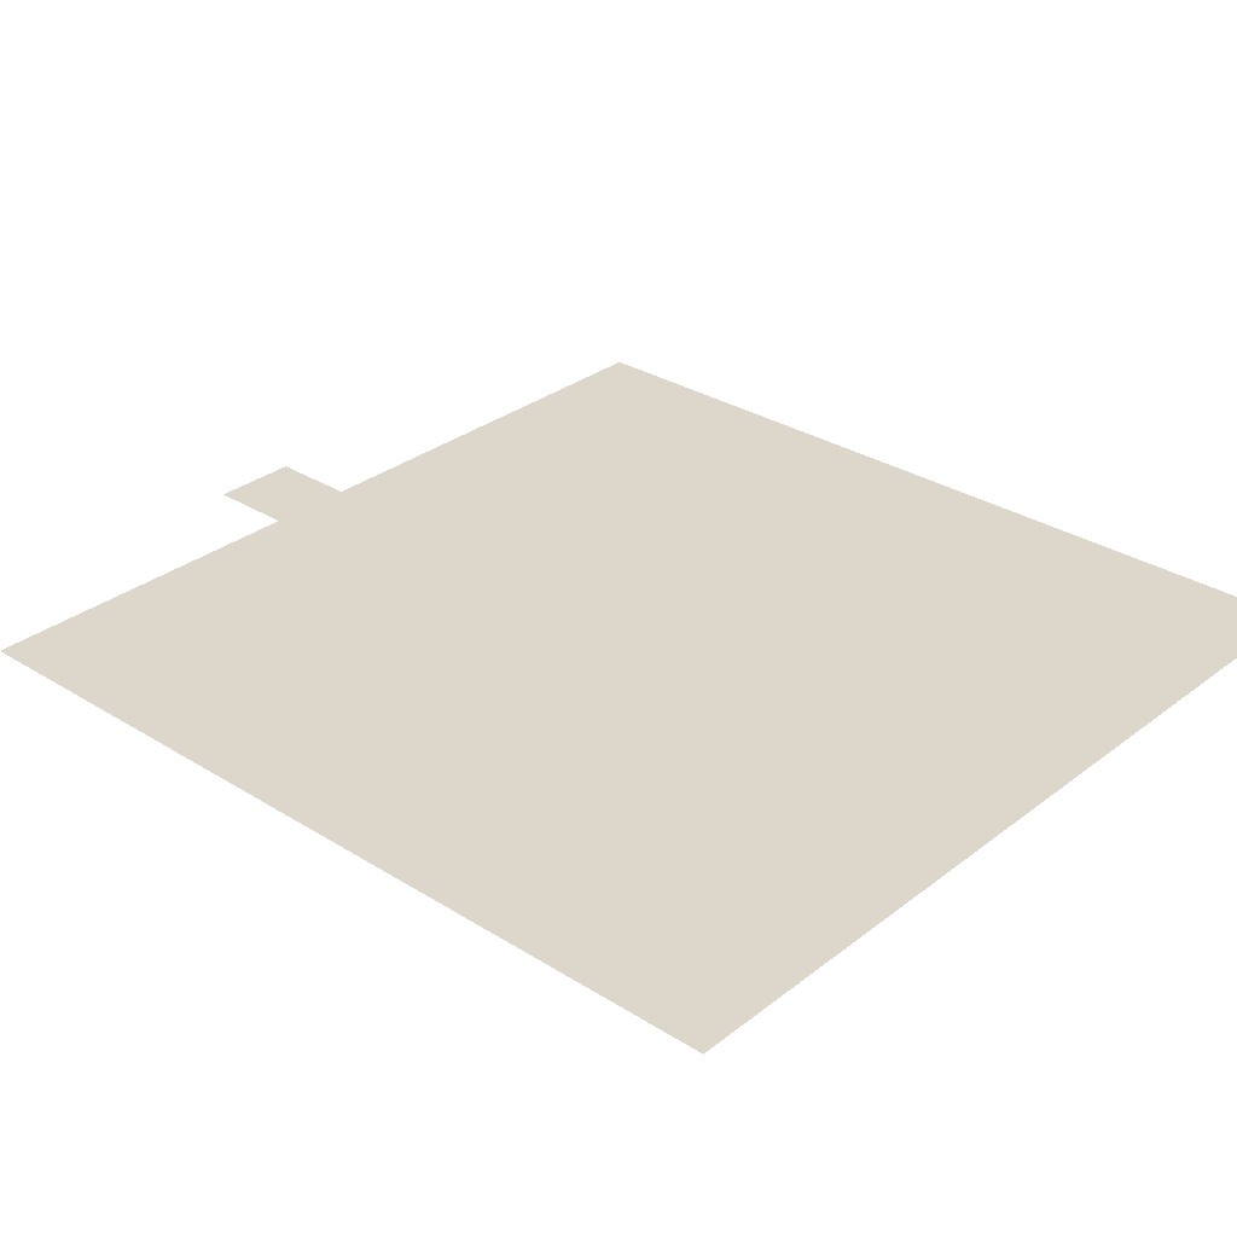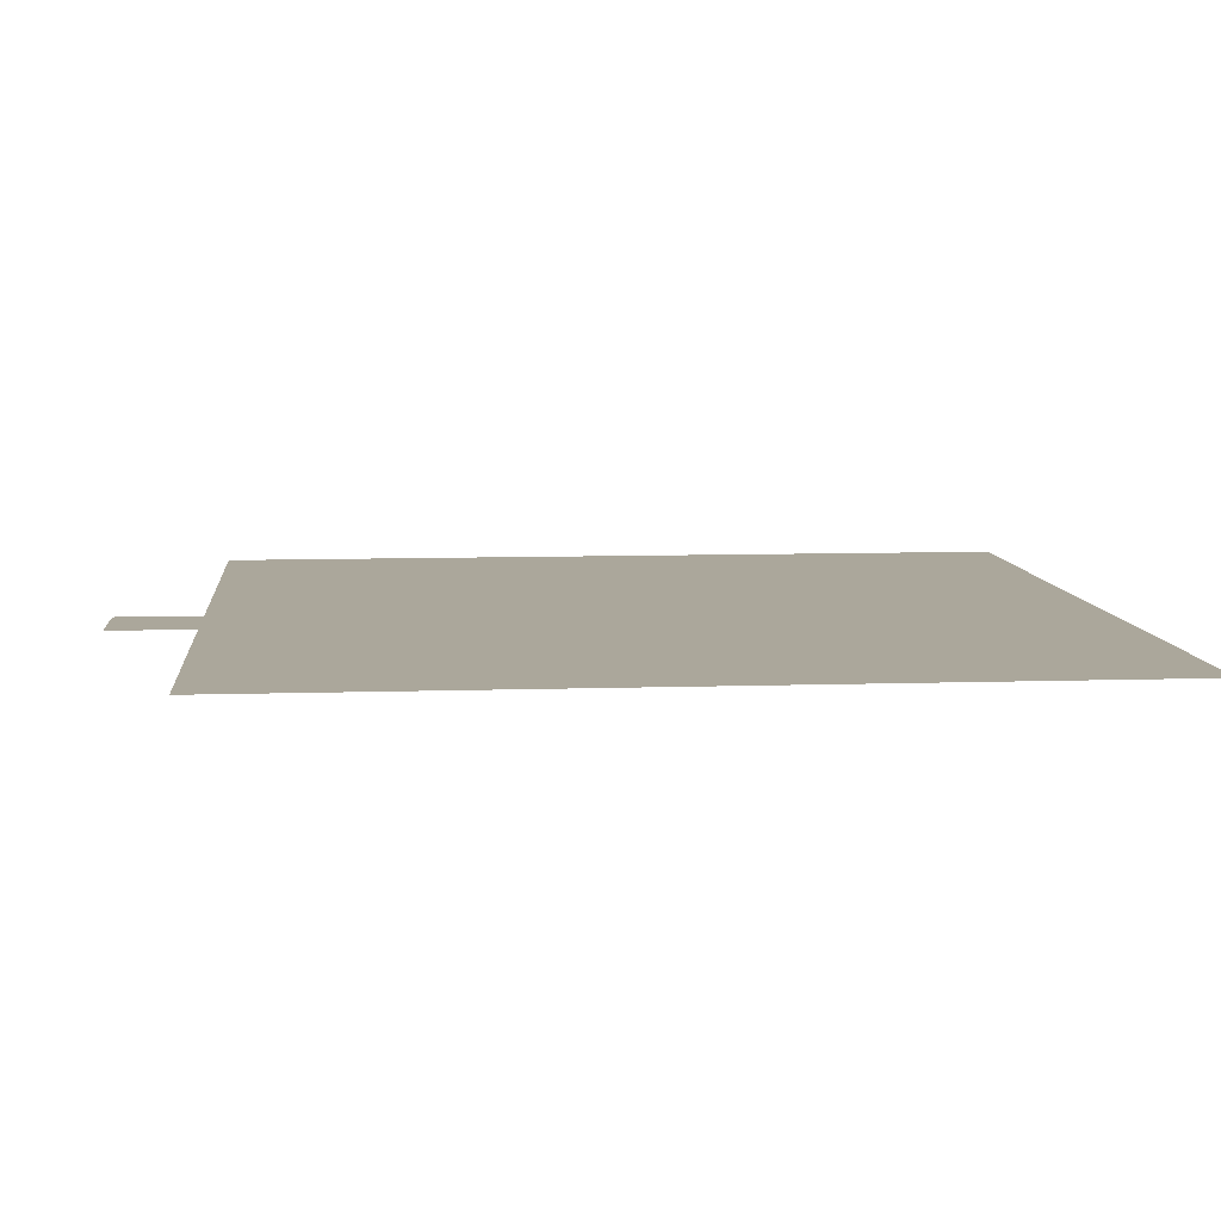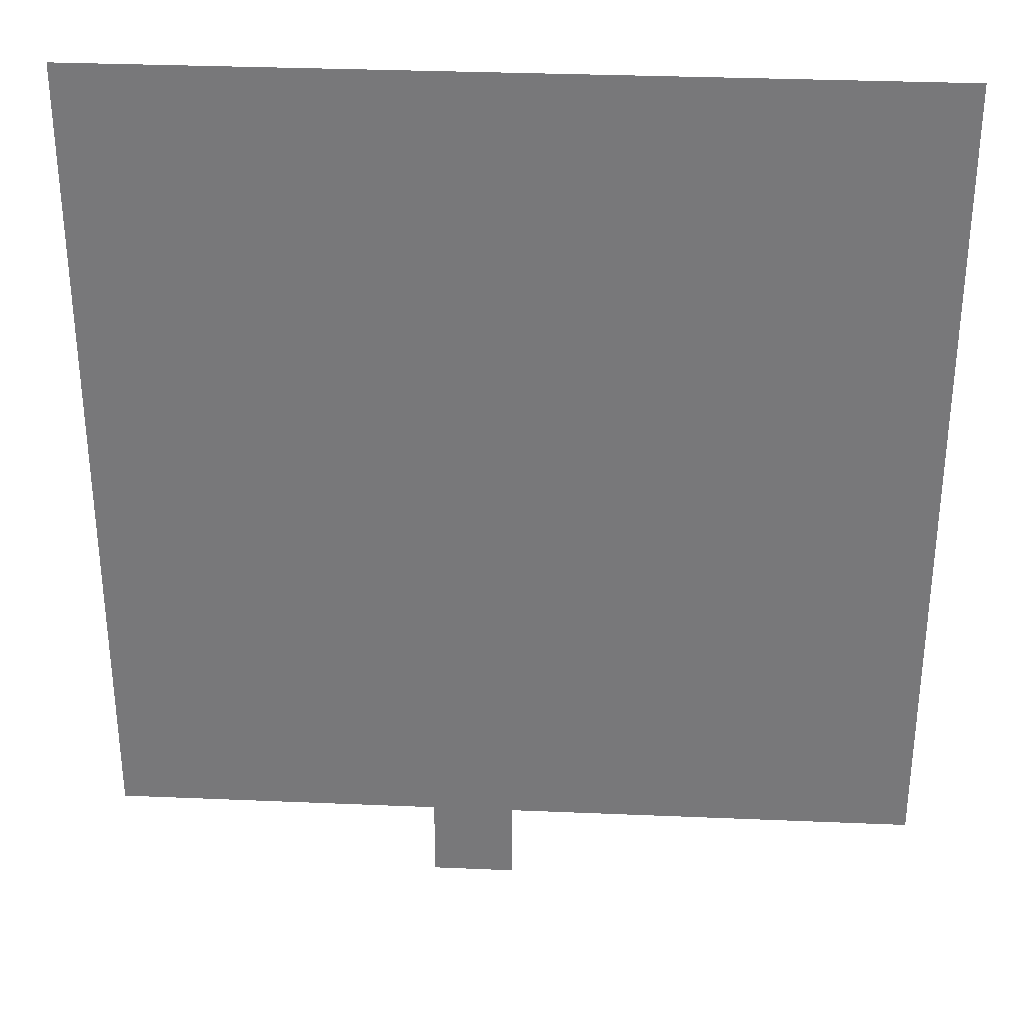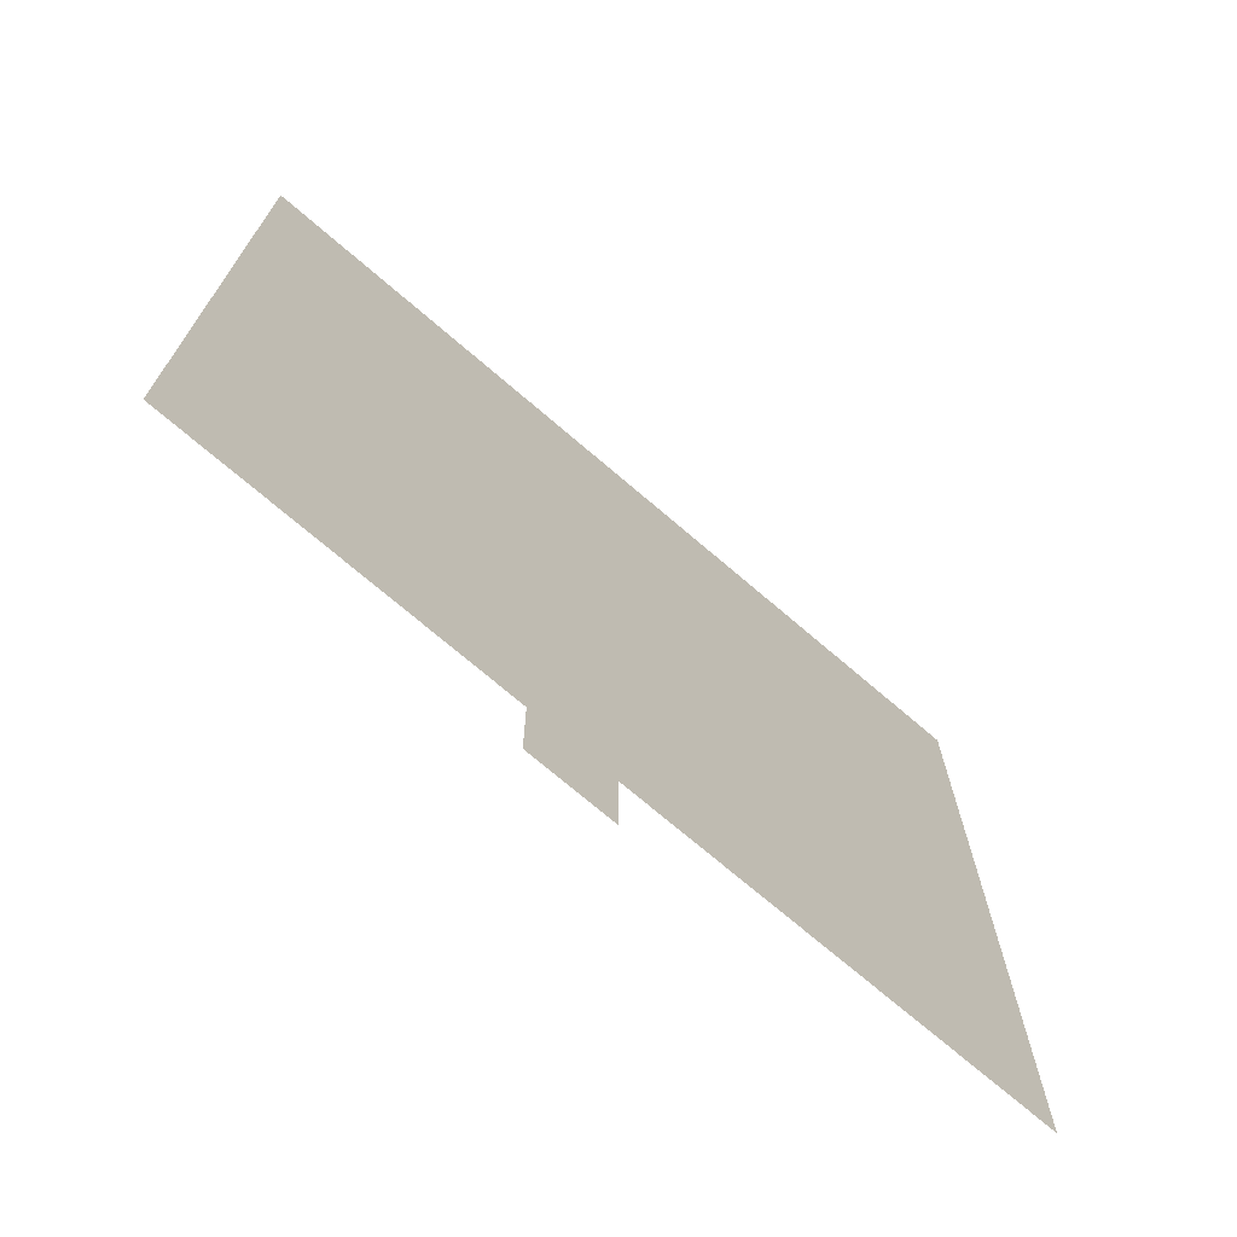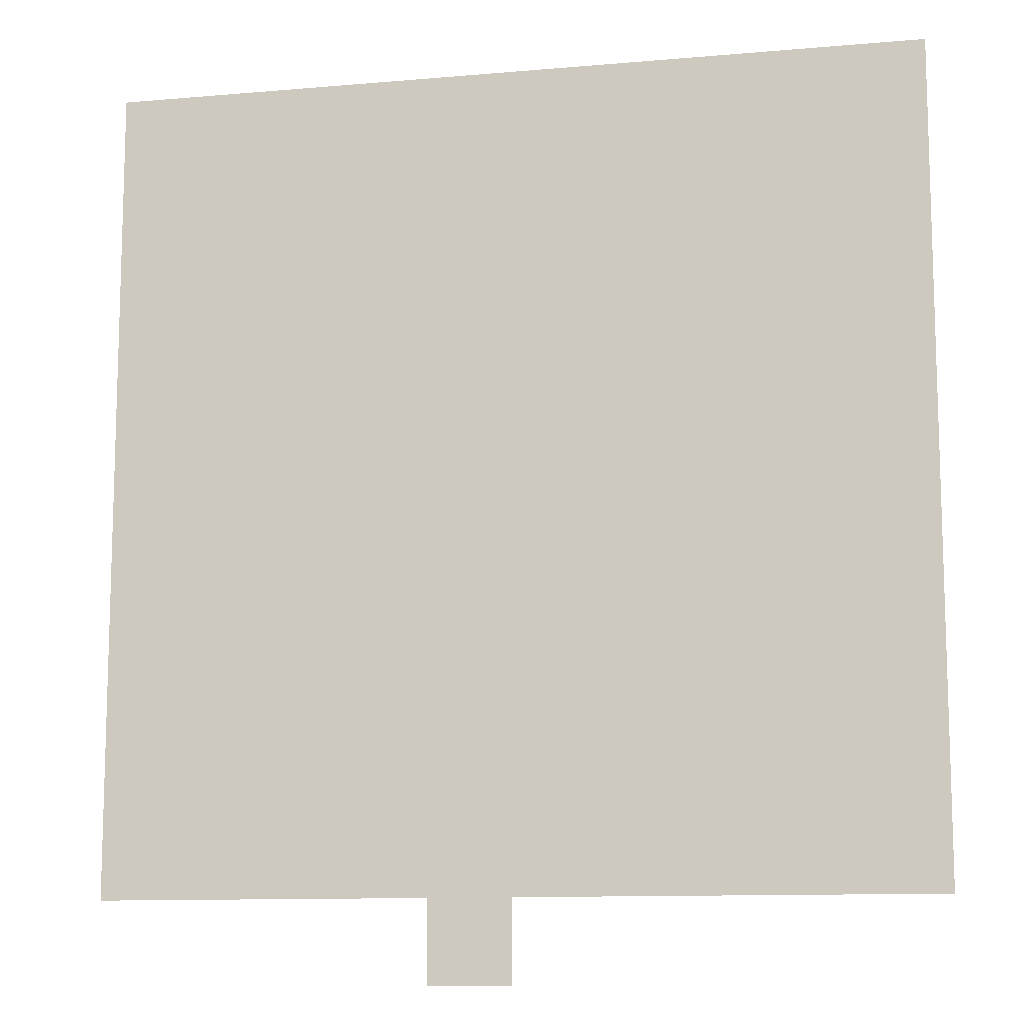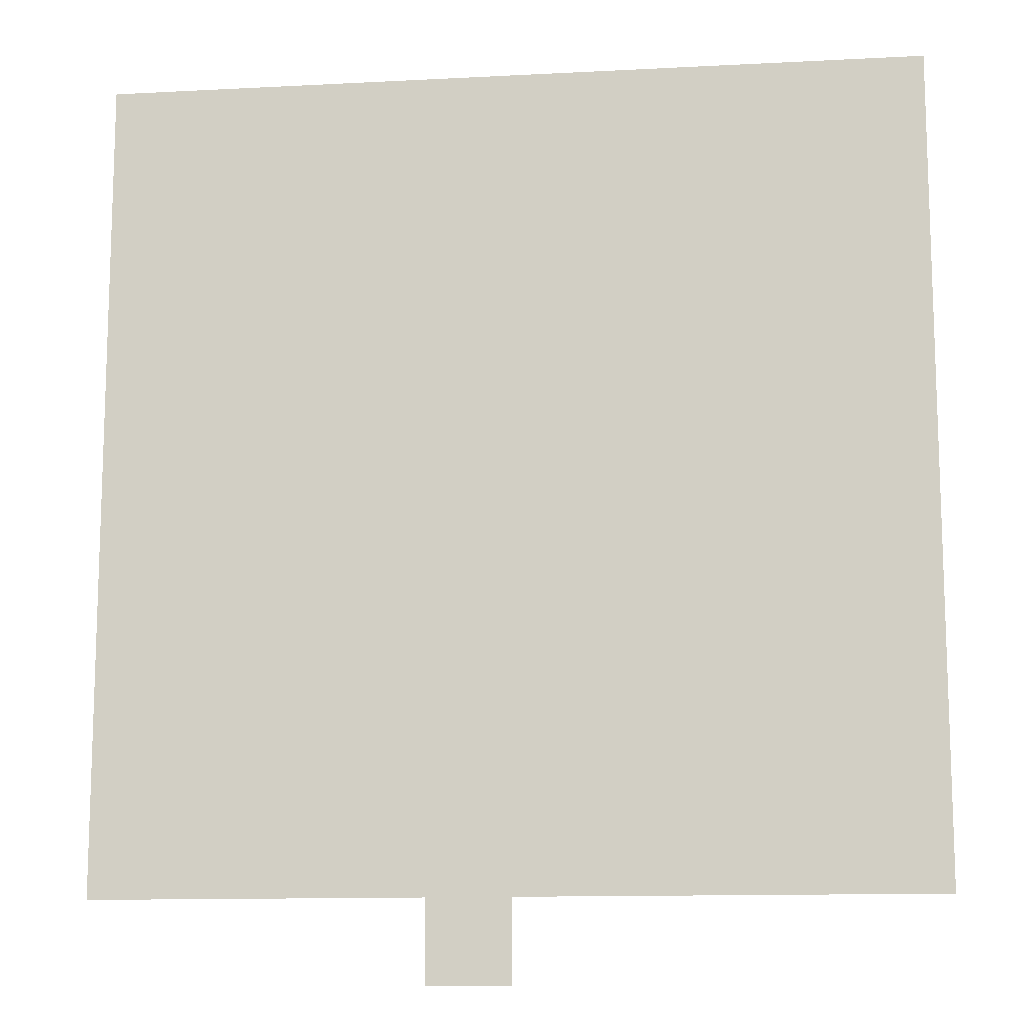
<metadata>
{"format":"obj","ext":"obj","renderer":"f3d","projection":"perspective","resolution":1024,"background":"white","views":[{"elev":30.4,"azim":132.1,"up":"+Z"},{"elev":8.2,"azim":84.7,"up":"+Z"},{"elev":32.0,"azim":-176.6,"up":"+Y"},{"elev":-72.5,"azim":139.4,"up":"+Y"},{"elev":-11.2,"azim":-167.9,"up":"+Y"},{"elev":-12.4,"azim":-173.0,"up":"+Y"}]}
</metadata>
<code>
v -9.6 -3.2 0
v -12.8 -3.2 0
v -12.8 0 0
v -9.6 0 0
v -16 -3.2 0
v -16 0 0
v -19.2 -3.2 0
v -19.2 0 0
v -22.4 -3.2 0
v -22.4 0 0
v 0 -6.4 0
v -3.2 -6.4 0
v -3.2 -3.2 0
v 0 -3.2 0
v -6.4 -6.4 0
v -6.4 -3.2 0
v -9.6 -6.4 0
v -12.8 -6.4 0
v -16 -6.4 0
v -19.2 -6.4 0
v -22.4 -6.4 0
v -25.6 -6.4 0
v -25.6 -3.2 0
v -28.8 -6.4 0
v -28.8 -3.2 0
v -32 -6.4 0
v -32 -3.2 0
v 0 -9.6 0
v -3.2 -9.6 0
v -6.4 -9.6 0
v -9.6 -9.6 0
v -12.8 -9.6 0
v -16 -9.6 0
v -19.2 -9.6 0
v -22.4 -9.6 0
v -25.6 -9.6 0
v -28.8 -9.6 0
v -32 -9.6 0
v 0 -12.8 0
v -3.2 -12.8 0
v -6.4 -12.8 0
v -9.6 -12.8 0
v -12.8 -12.8 0
v -16 -12.8 0
v -19.2 -12.8 0
v -22.4 -12.8 0
v -25.6 -12.8 0
v -28.8 -12.8 0
v -32 -12.8 0
v 0 -16 0
v -3.2 -16 0
v -6.4 -16 0
v -9.6 -16 0
v -12.8 -16 0
v -16 -16 0
v -19.2 -16 0
v -22.4 -16 0
v -25.6 -16 0
v -28.8 -16 0
v -32 -16 0
v 0 -19.2 0
v -3.2 -19.2 0
v -6.4 -19.2 0
v -9.6 -19.2 0
v -12.8 -19.2 0
v -16 -19.2 0
v -19.2 -19.2 0
v -22.4 -19.2 0
v -25.6 -19.2 0
v -28.8 -19.2 0
v -32 -19.2 0
v 0 -22.4 0
v -3.2 -22.4 0
v -6.4 -22.4 0
v -9.6 -22.4 0
v -12.8 -22.4 0
v -16 -22.4 0
v -19.2 -22.4 0
v -22.4 -22.4 0
v -25.6 -22.4 0
v -28.8 -22.4 0
v -32 -22.4 0
v 0 -25.6 0
v -3.2 -25.6 0
v -6.4 -25.6 0
v -9.6 -25.6 0
v -12.8 -25.6 0
v -16 -25.6 0
v -19.2 -25.6 0
v -22.4 -25.6 0
v -25.6 -25.6 0
v -28.8 -25.6 0
v -32 -25.6 0
v 0 -28.8 0
v -3.2 -28.8 0
v -6.4 -28.8 0
v -9.6 -28.8 0
v -12.8 -28.8 0
v -16 -28.8 0
v -19.2 -28.8 0
v -22.4 -28.8 0
v -25.6 -28.8 0
v -28.8 -28.8 0
v -32 -28.8 0
v -3.2 0 0
v 0 0 0
v -6.4 0 0
v -25.6 0 0
v -28.8 0 0
v -32 0 0
v 0 -32 0
v -3.2 -32 0
v -6.4 -32 0
v -9.6 -32 0
v -12.8 -32 0
v -16 -32 0
v -19.2 -32 0
v -22.4 -32 0
v -25.6 -32 0
v -28.8 -32 0
v -32 -32 0
v -12.8 -35.2 0
v -16 -35.2 0
g mesh_0001
f 1 2 3 4
f 2 5 6 3
f 5 7 8 6
f 7 9 10 8
f 11 12 13 14
f 12 15 16 13
f 15 17 1 16
f 17 18 2 1
f 18 19 5 2
f 19 20 7 5
f 20 21 9 7
f 21 22 23 9
f 22 24 25 23
f 24 26 27 25
f 28 29 12 11
f 29 30 15 12
f 30 31 17 15
f 31 32 18 17
f 32 33 19 18
f 33 34 20 19
f 34 35 21 20
f 35 36 22 21
f 36 37 24 22
f 37 38 26 24
f 39 40 29 28
f 40 41 30 29
f 41 42 31 30
f 42 43 32 31
f 43 44 33 32
f 44 45 34 33
f 45 46 35 34
f 46 47 36 35
f 47 48 37 36
f 48 49 38 37
f 50 51 40 39
f 51 52 41 40
f 52 53 42 41
f 53 54 43 42
f 54 55 44 43
f 55 56 45 44
f 56 57 46 45
f 57 58 47 46
f 58 59 48 47
f 59 60 49 48
f 61 62 51 50
f 62 63 52 51
f 63 64 53 52
f 64 65 54 53
f 65 66 55 54
f 66 67 56 55
f 67 68 57 56
f 68 69 58 57
f 69 70 59 58
f 70 71 60 59
f 72 73 62 61
f 73 74 63 62
f 74 75 64 63
f 75 76 65 64
f 76 77 66 65
f 77 78 67 66
f 78 79 68 67
f 79 80 69 68
f 80 81 70 69
f 81 82 71 70
f 83 84 73 72
f 84 85 74 73
f 85 86 75 74
f 86 87 76 75
f 87 88 77 76
f 88 89 78 77
f 89 90 79 78
f 90 91 80 79
f 91 92 81 80
f 92 93 82 81
f 94 95 84 83
f 95 96 85 84
f 96 97 86 85
f 97 98 87 86
f 98 99 88 87
f 99 100 89 88
f 100 101 90 89
f 101 102 91 90
f 102 103 92 91
f 103 104 93 92
g mesh_0002
f 14 13 105 106
f 13 16 107 105
f 16 1 4 107
f 1 2 3 4
f 2 5 6 3
f 5 7 8 6
f 7 9 10 8
f 9 23 108 10
f 23 25 109 108
f 25 27 110 109
f 11 12 13 14
f 20 21 9 7
f 24 26 27 25
f 28 29 12 11
f 34 35 21 20
f 37 38 26 24
f 39 40 29 28
f 45 46 35 34
f 48 49 38 37
f 50 51 40 39
f 56 57 46 45
f 58 59 48 47
f 59 60 49 48
f 61 62 51 50
f 70 71 60 59
f 72 73 62 61
f 81 82 71 70
f 83 84 73 72
f 92 93 82 81
f 94 95 84 83
f 103 104 93 92
f 111 112 95 94
f 112 113 96 95
f 113 114 97 96
f 114 115 98 97
f 115 116 99 98
f 116 117 100 99
f 117 118 101 100
f 118 119 102 101
f 119 120 103 102
f 120 121 104 103
g mesh_0003
f 14 13 105 106
f 13 16 107 105
f 2 5 6 3
f 11 12 13 14
f 12 15 16 13
f 22 24 25 23
f 24 26 27 25
f 28 29 12 11
f 36 37 24 22
f 62 63 52 51
f 63 64 53 52
f 64 65 54 53
f 65 66 55 54
f 66 67 56 55
f 73 74 63 62
f 74 75 64 63
f 75 76 65 64
f 76 77 66 65
f 77 78 67 66
f 83 84 73 72
f 92 93 82 81
f 115 116 99 98
g mesh_0004
f 53 54 43 42
f 63 64 53 52
f 64 65 54 53
f 65 66 55 54
g mesh_0005
f 14 13 105 106
f 13 16 107 105
f 16 1 4 107
f 1 2 3 4
f 2 5 6 3
f 5 7 8 6
f 7 9 10 8
f 9 23 108 10
f 23 25 109 108
f 25 27 110 109
f 11 12 13 14
f 12 15 16 13
f 56 57 46 45
f 58 59 48 47
f 59 60 49 48
f 63 64 53 52
f 64 65 54 53
f 65 66 55 54
f 74 75 64 63
f 75 76 65 64
f 76 77 66 65
f 111 112 95 94
f 112 113 96 95
f 113 114 97 96
f 114 115 98 97
f 116 117 100 99
f 117 118 101 100
f 118 119 102 101
f 119 120 103 102
f 120 121 104 103
f 122 123 116 115

</code>
